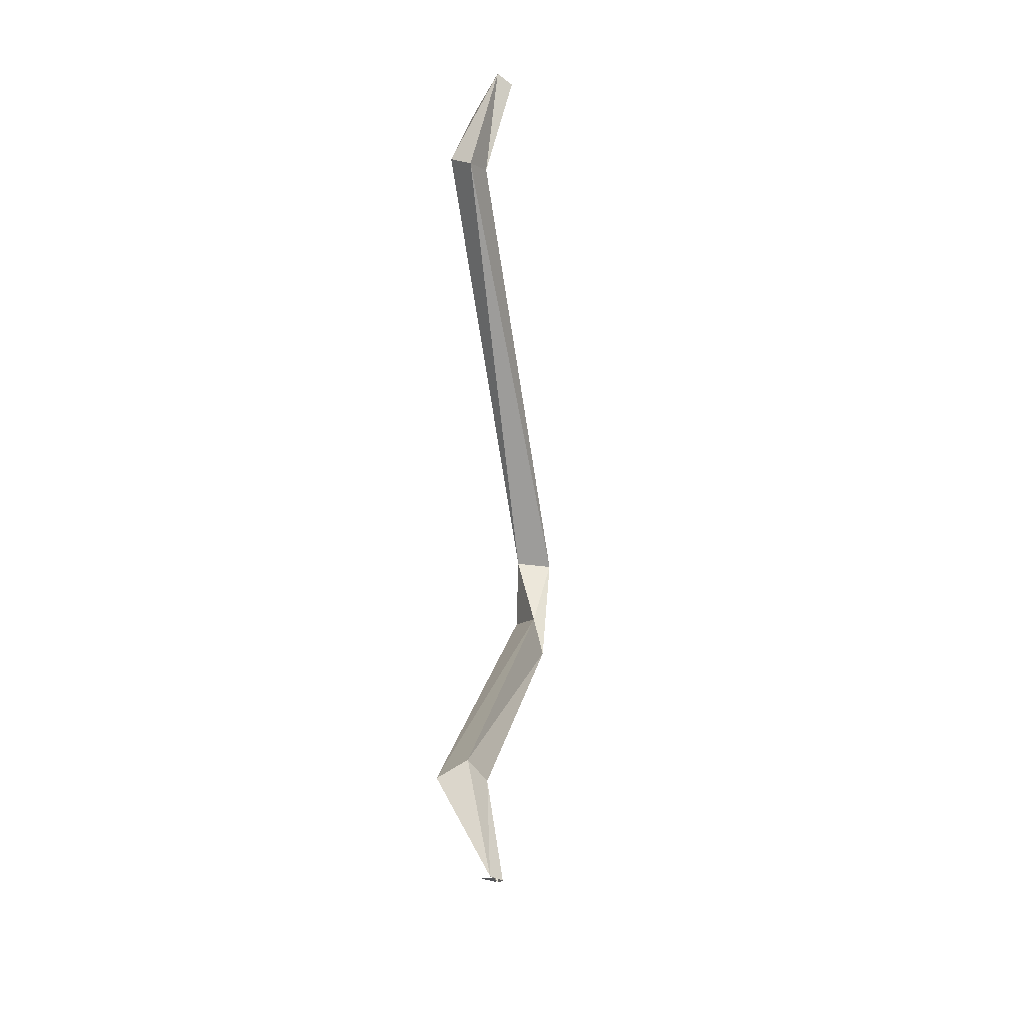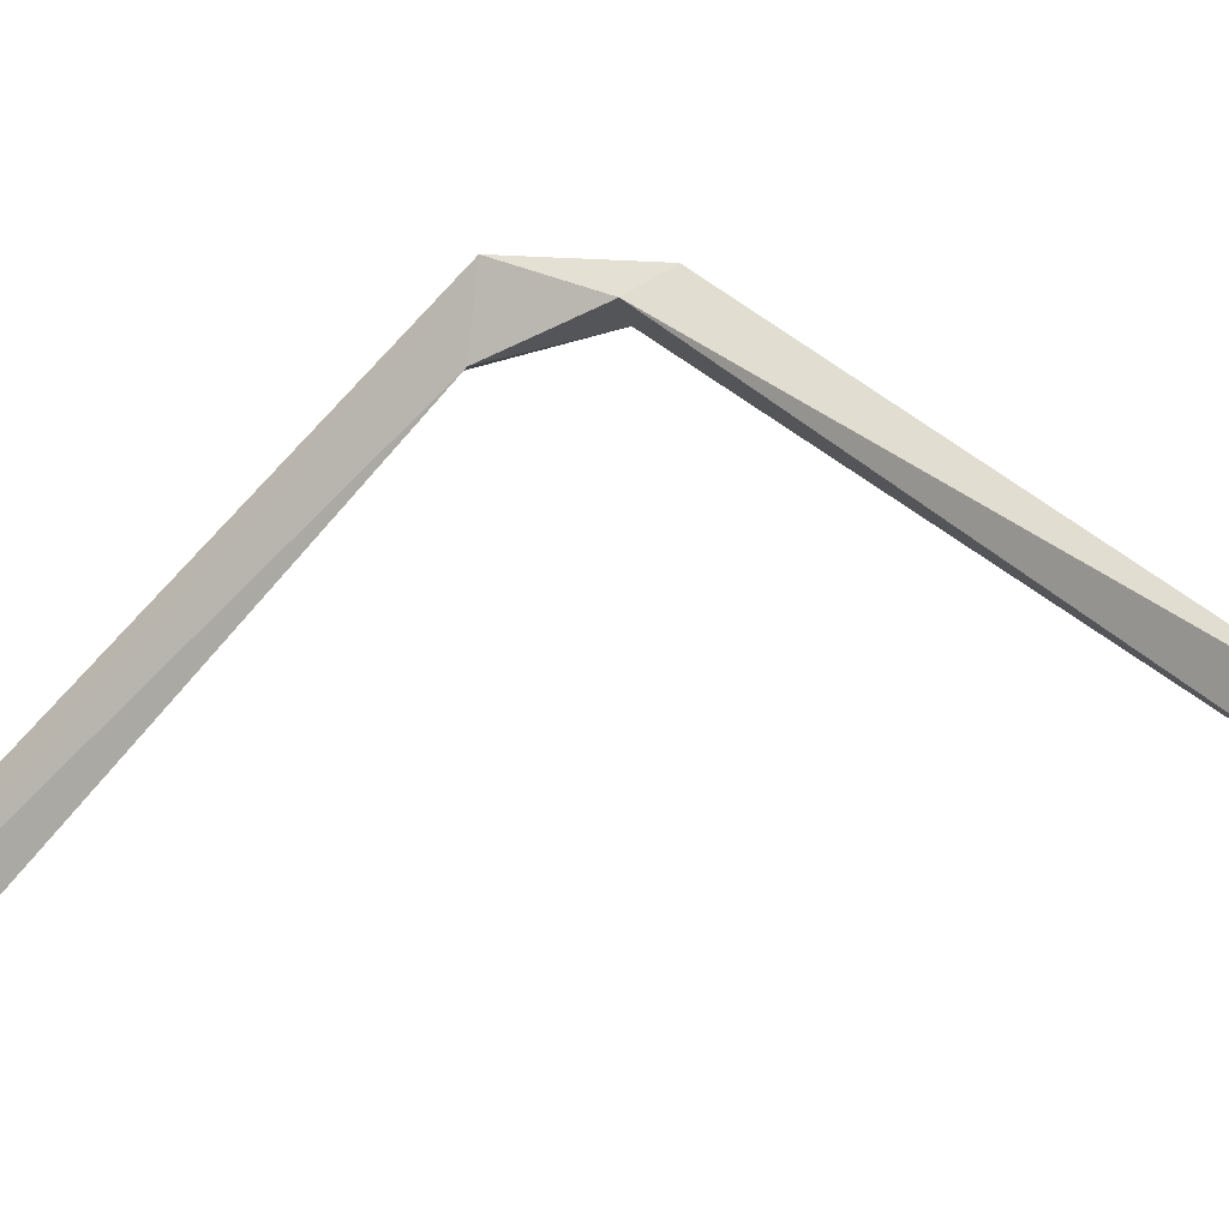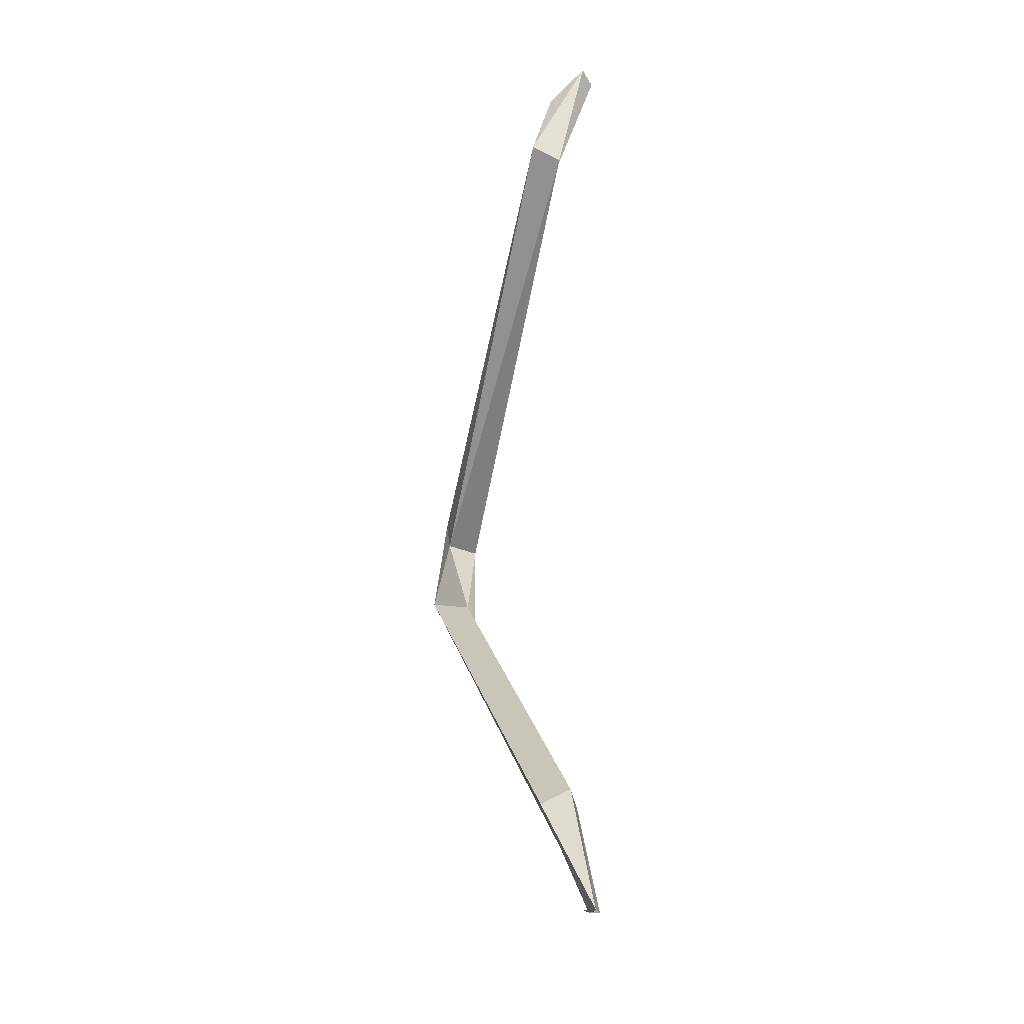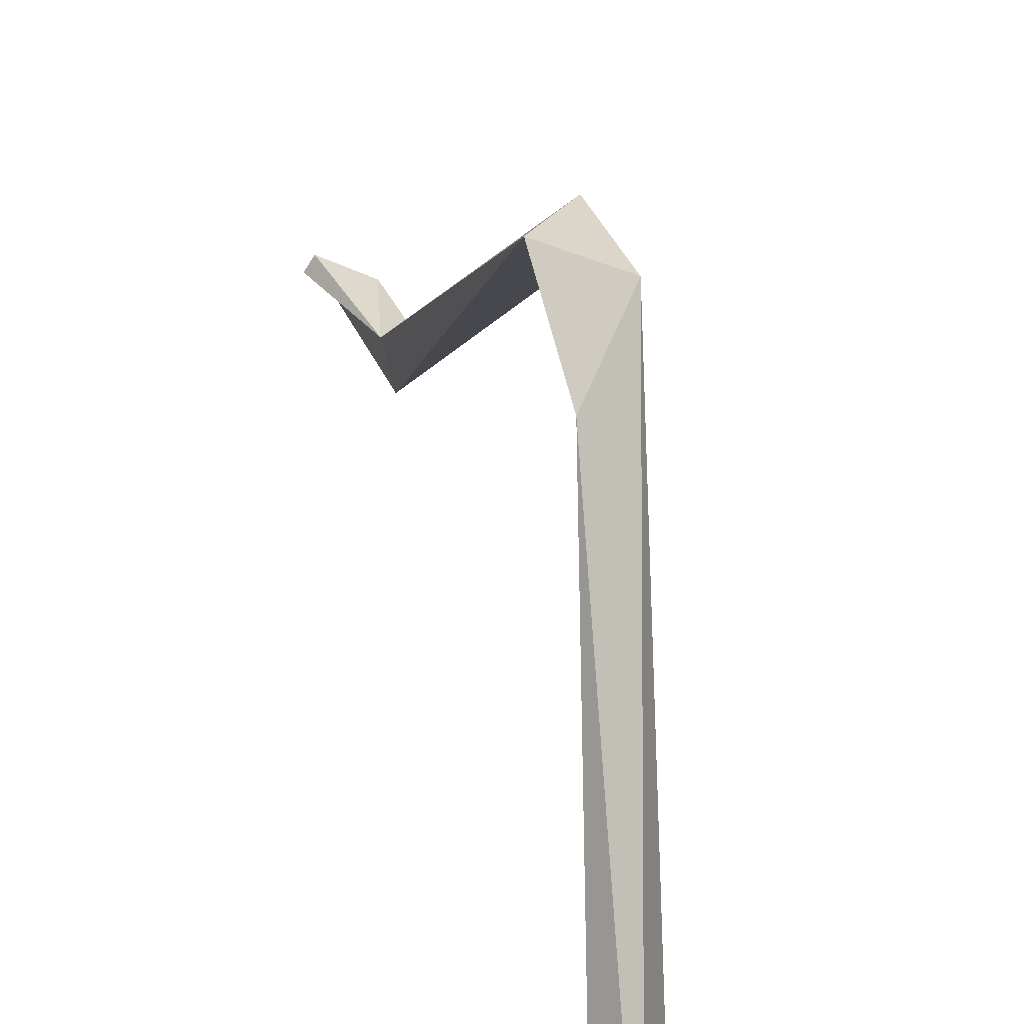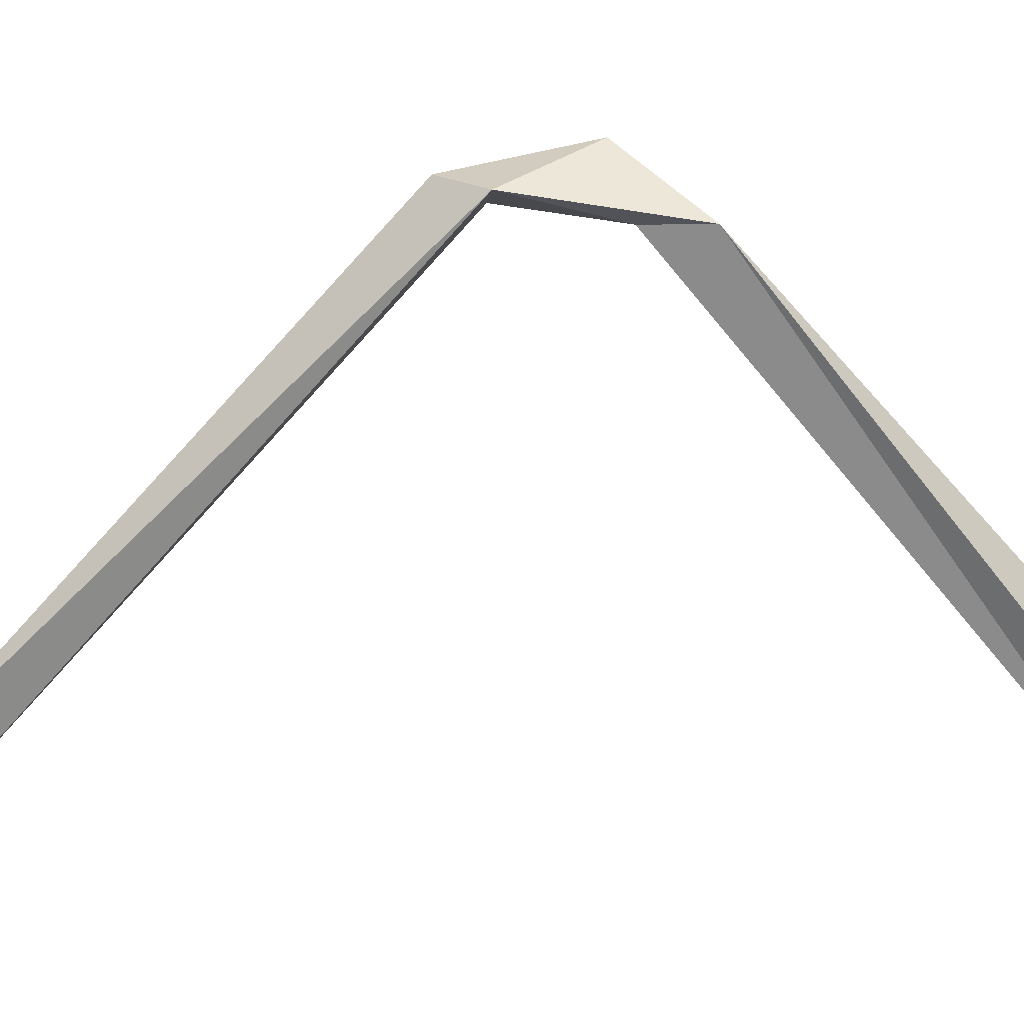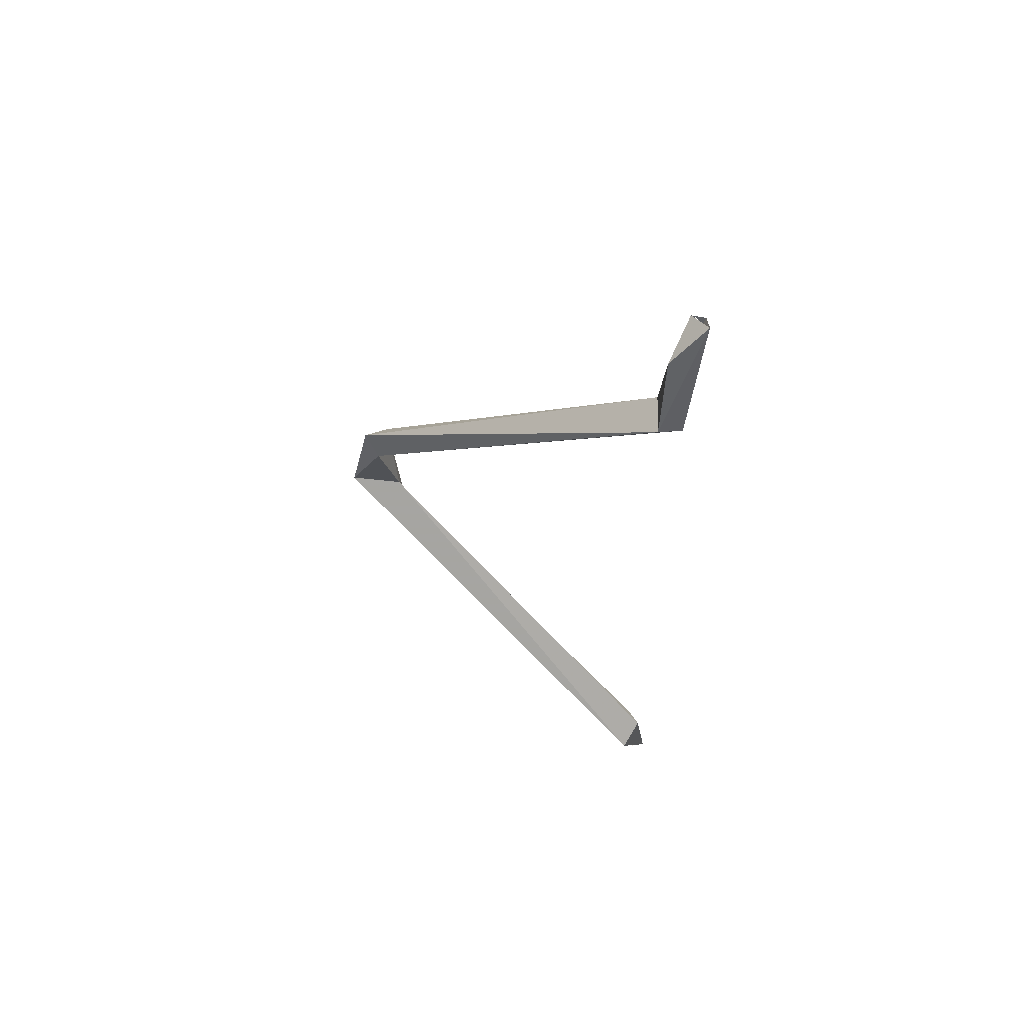
<metadata>
{"format":"obj","ext":"obj","renderer":"f3d","projection":"perspective","resolution":1024,"background":"white","views":[{"elev":-26.3,"azim":17.5,"up":"+Z"},{"elev":-42.7,"azim":-77.3,"up":"+Y"},{"elev":-20.6,"azim":-12.0,"up":"+Z"},{"elev":41.4,"azim":169.4,"up":"+Y"},{"elev":19.9,"azim":87.7,"up":"+Y"},{"elev":60.0,"azim":-51.4,"up":"+Z"}]}
</metadata>
<code>
o Vert
v -0.9012 0.151 0.08311
v -0.9021 0.1464 0.08437
v -0.9191 0.2185 0.000115
v -0.9008 0.1503 0.08274
v -0.9087 0.1499 0.07769
v -0.9147 0.214 -0.02124
v -0.9029 0.1498 -0.1002
v -0.912 0.2187 -0.006022
v -0.9189 0.2154 -0.005694
v -0.9213 0.2218 -0.01862
v -0.9071 0.1456 -0.07794
v -0.902 0.1465 -0.1003
v -0.9048 0.1474 -0.1
v -0.9134 0.1474 0.0637
v -0.9026 0.1455 -0.1002
v -0.908 0.1454 0.05977
v -0.9127 0.2145 -0.02995
v -0.9047 0.15 -0.08091
v -0.9019 0.1476 0.08362
v -0.8995 0.1488 0.08247
v -0.9067 0.1523 0.06269
v -0.9131 0.1452 -0.08102
v -0.9085 0.1485 -0.0887
v -0.9027 0.1504 -0.1002
v -0.9011 0.1483 -0.1005
f 21 1 20
f 2 21 20
f 5 14 2
f 21 14 5
f 21 3 14
f 8 3 21
f 8 21 16
f 14 9 16
f 10 3 8
f 6 8 9
f 3 10 9
f 23 10 17
f 6 11 17
f 18 24 23
f 15 11 22
f 15 25 18
f 23 15 22
f 13 7 12
f 1 5 2
f 21 5 1
f 2 16 21
f 2 14 16
f 9 8 16
f 14 3 9
f 8 17 10
f 6 17 8
f 10 6 9
f 23 22 10
f 18 23 17
f 17 11 18
f 22 11 6
f 22 6 10
f 15 18 11
f 23 24 15
f 18 25 24
l 4 19
o Vert
v -0.9012 0.151 0.08311
v -0.9021 0.1464 0.08437
v -0.9191 0.2185 0.000115
v -0.9008 0.1503 0.08274
v -0.9087 0.1499 0.07769
v -0.9147 0.214 -0.02124
v -0.9029 0.1498 -0.1002
v -0.912 0.2187 -0.006022
v -0.9189 0.2154 -0.005694
v -0.9213 0.2218 -0.01862
v -0.9071 0.1456 -0.07794
v -0.902 0.1465 -0.1003
v -0.9048 0.1474 -0.1
v -0.9134 0.1474 0.0637
v -0.9026 0.1455 -0.1002
v -0.908 0.1454 0.05977
v -0.9127 0.2145 -0.02995
v -0.9047 0.15 -0.08091
v -0.9019 0.1476 0.08362
v -0.8995 0.1488 0.08247
v -0.9067 0.1523 0.06269
v -0.9131 0.1452 -0.08102
v -0.9085 0.1485 -0.0887
v -0.9027 0.1504 -0.1002
v -0.9011 0.1483 -0.1005
f 46 26 45
f 27 46 45
f 30 39 27
f 46 39 30
f 46 28 39
f 33 28 46
f 33 46 41
f 39 34 41
f 35 28 33
f 31 33 34
f 28 35 34
f 48 35 42
f 31 36 42
f 43 49 48
f 40 36 47
f 40 50 43
f 48 40 47
f 38 32 37
f 26 30 27
f 46 30 26
f 27 41 46
f 27 39 41
f 34 33 41
f 39 28 34
f 33 42 35
f 31 42 33
f 35 31 34
f 48 47 35
f 43 48 42
f 42 36 43
f 47 36 31
f 47 31 35
f 40 43 36
f 48 49 40
f 43 50 49
l 29 44

</code>
